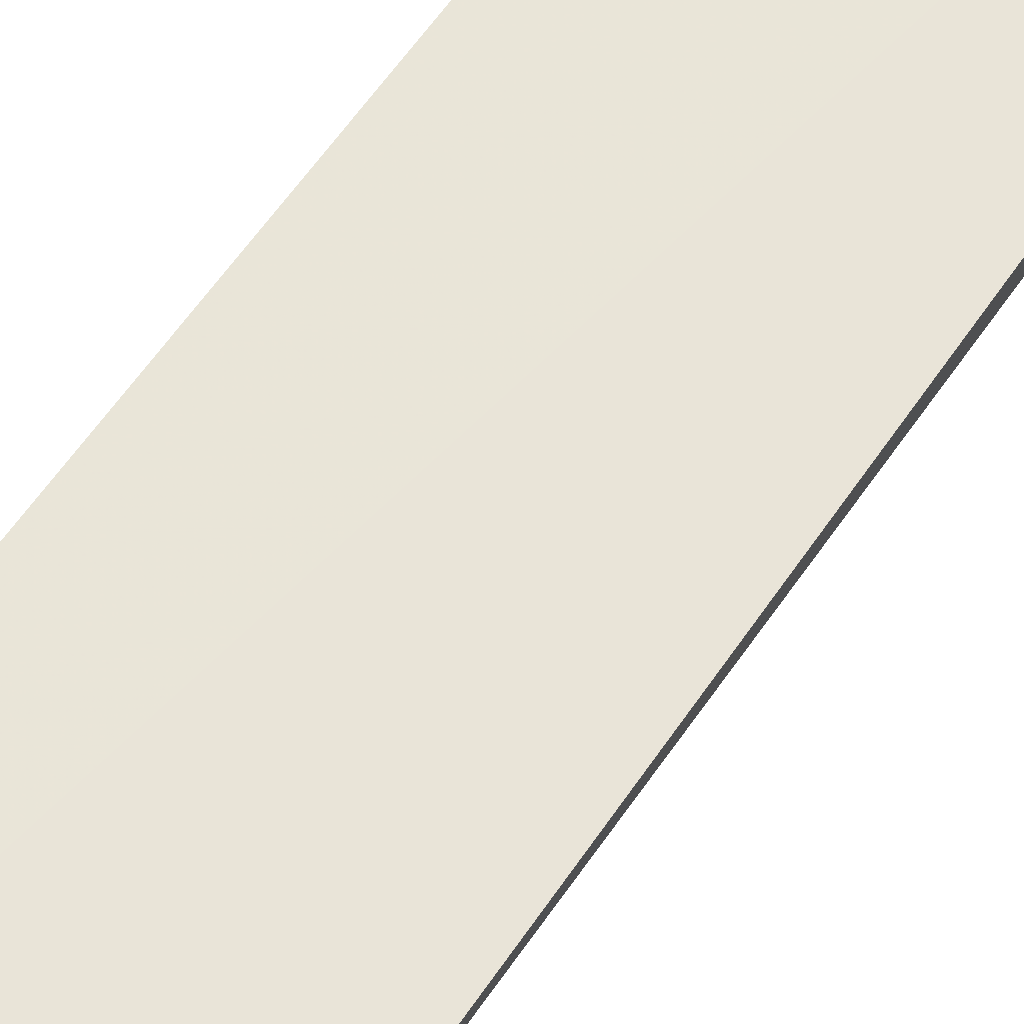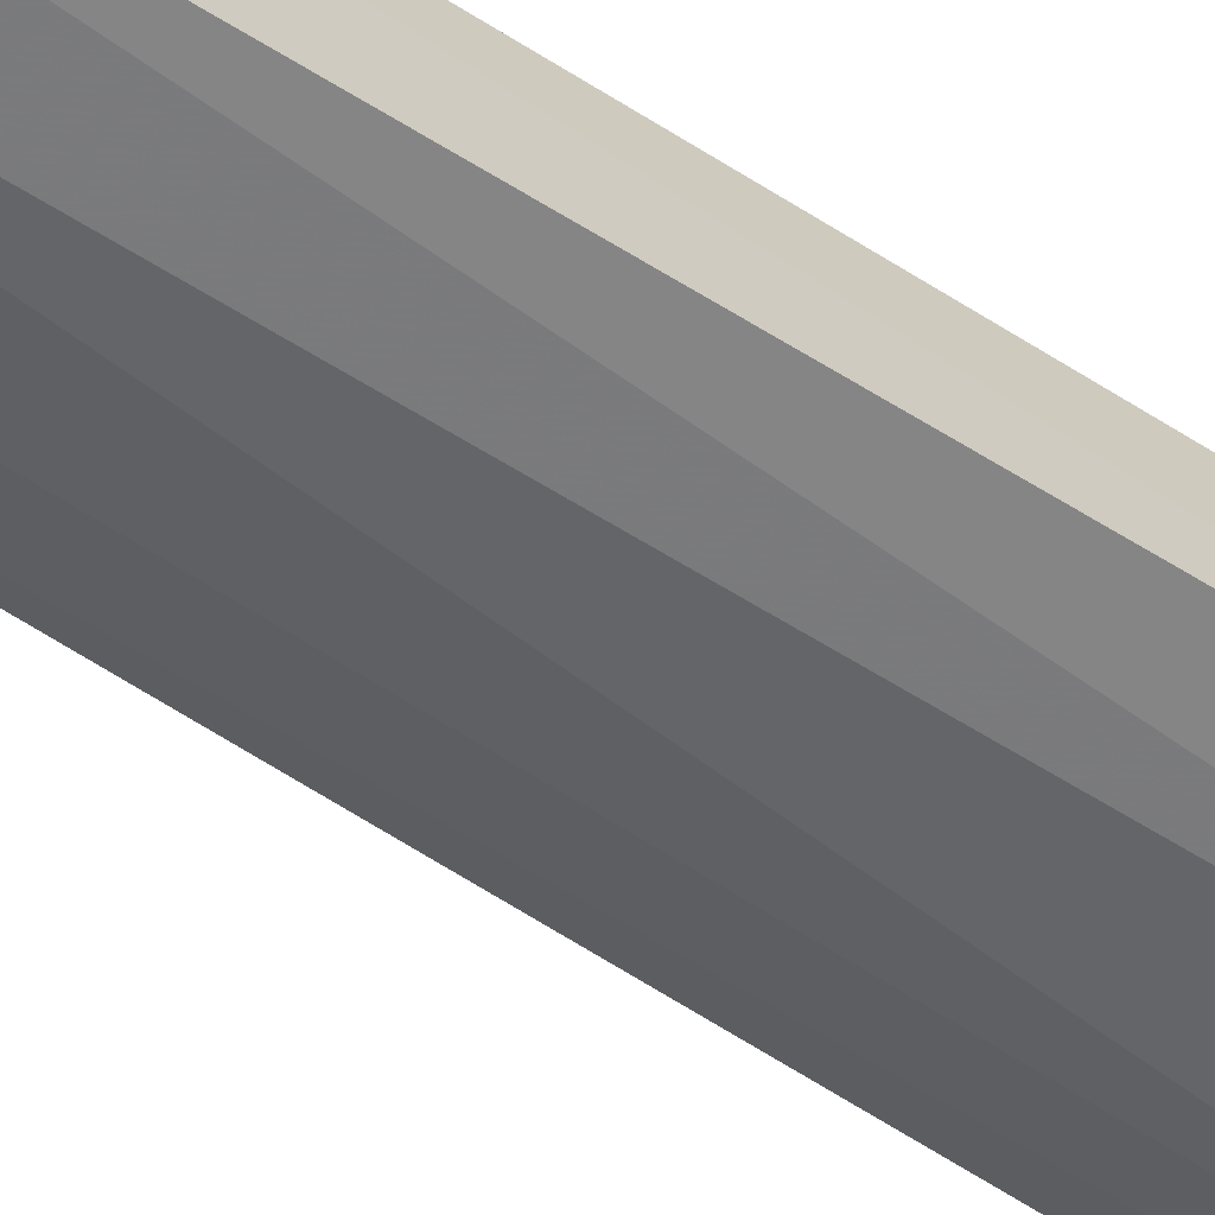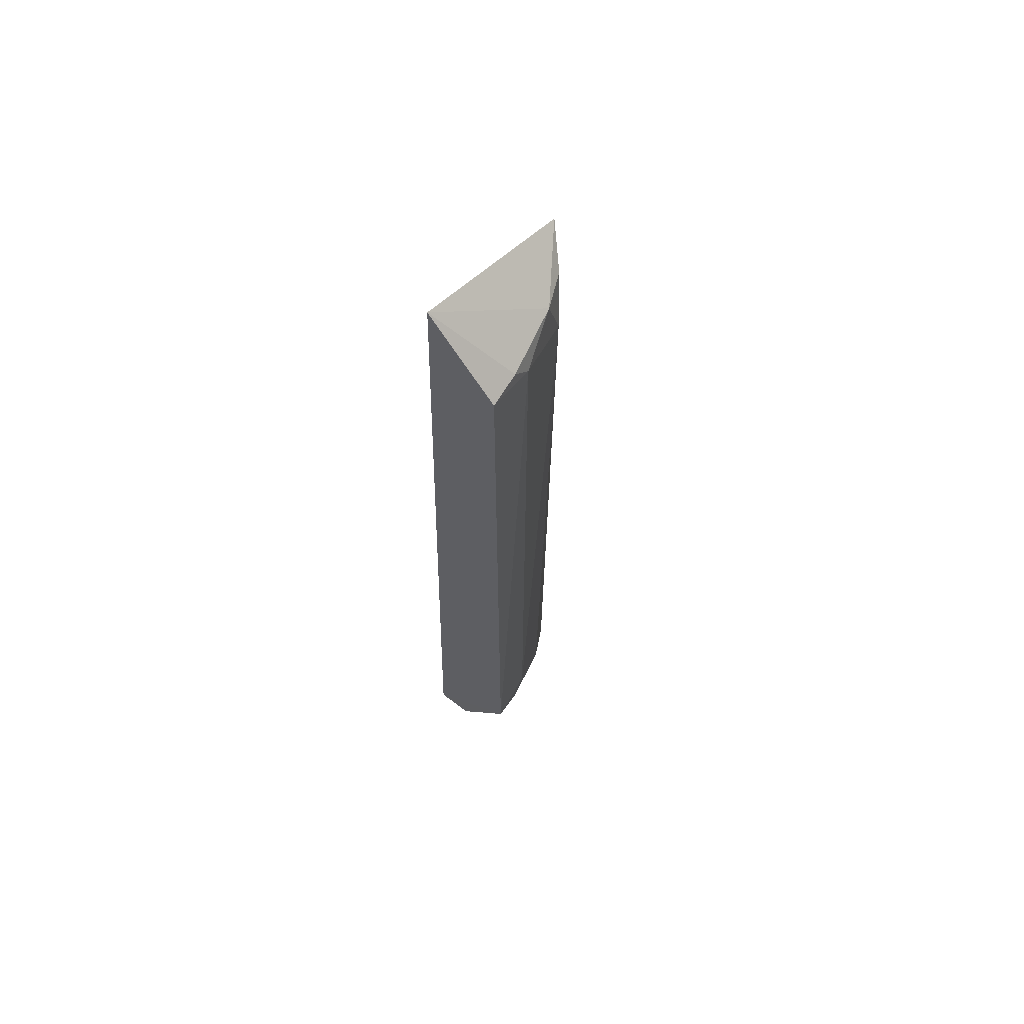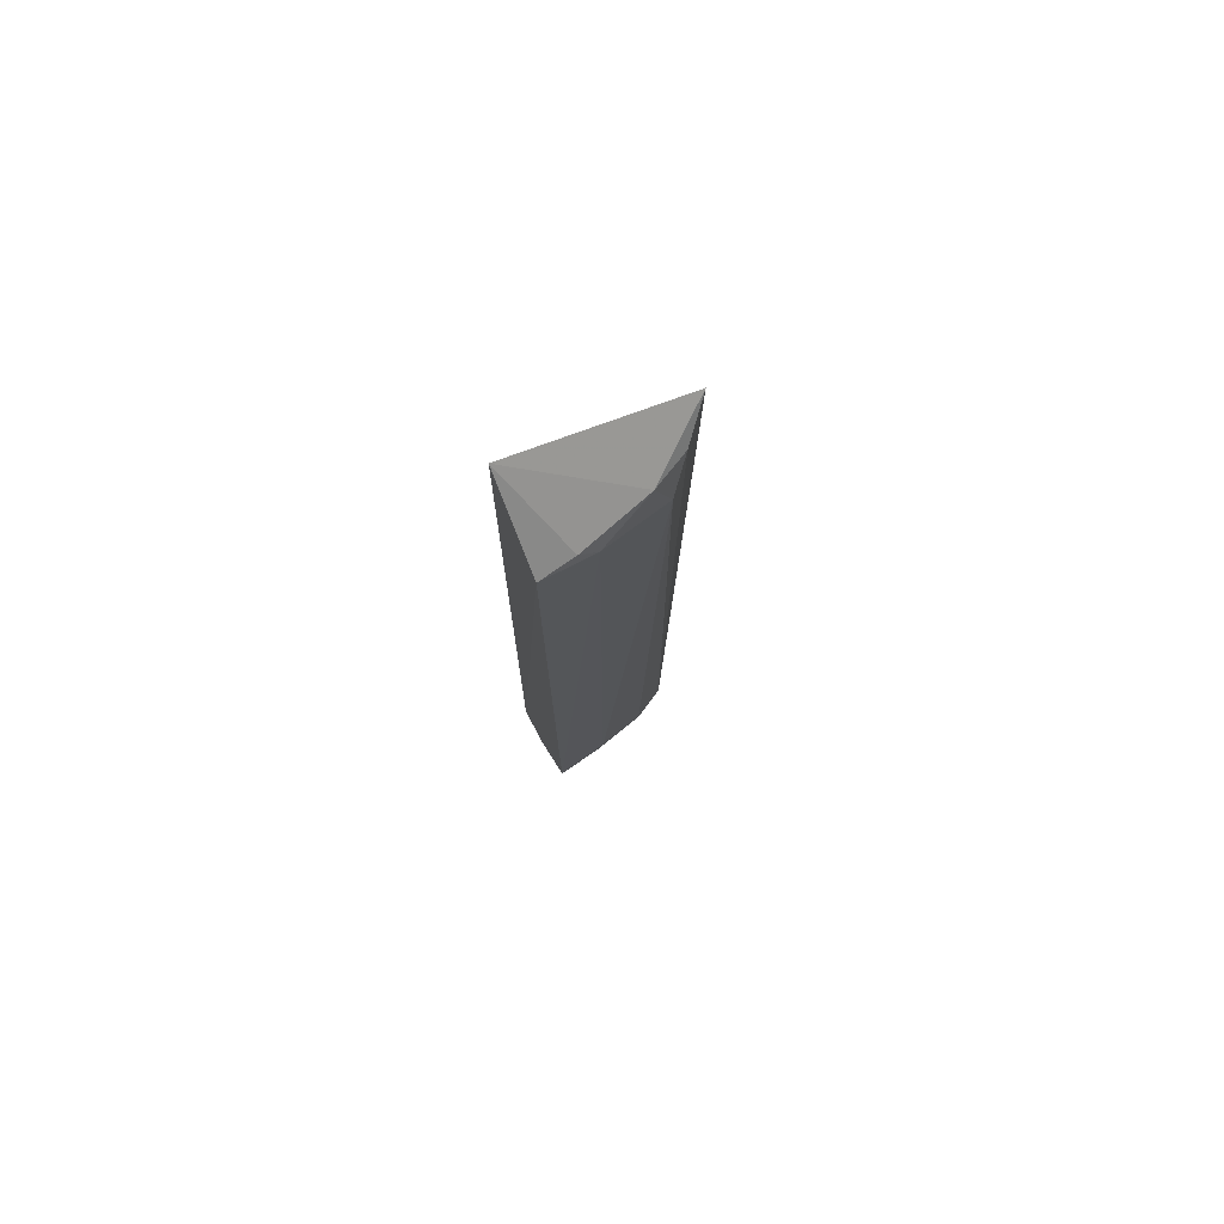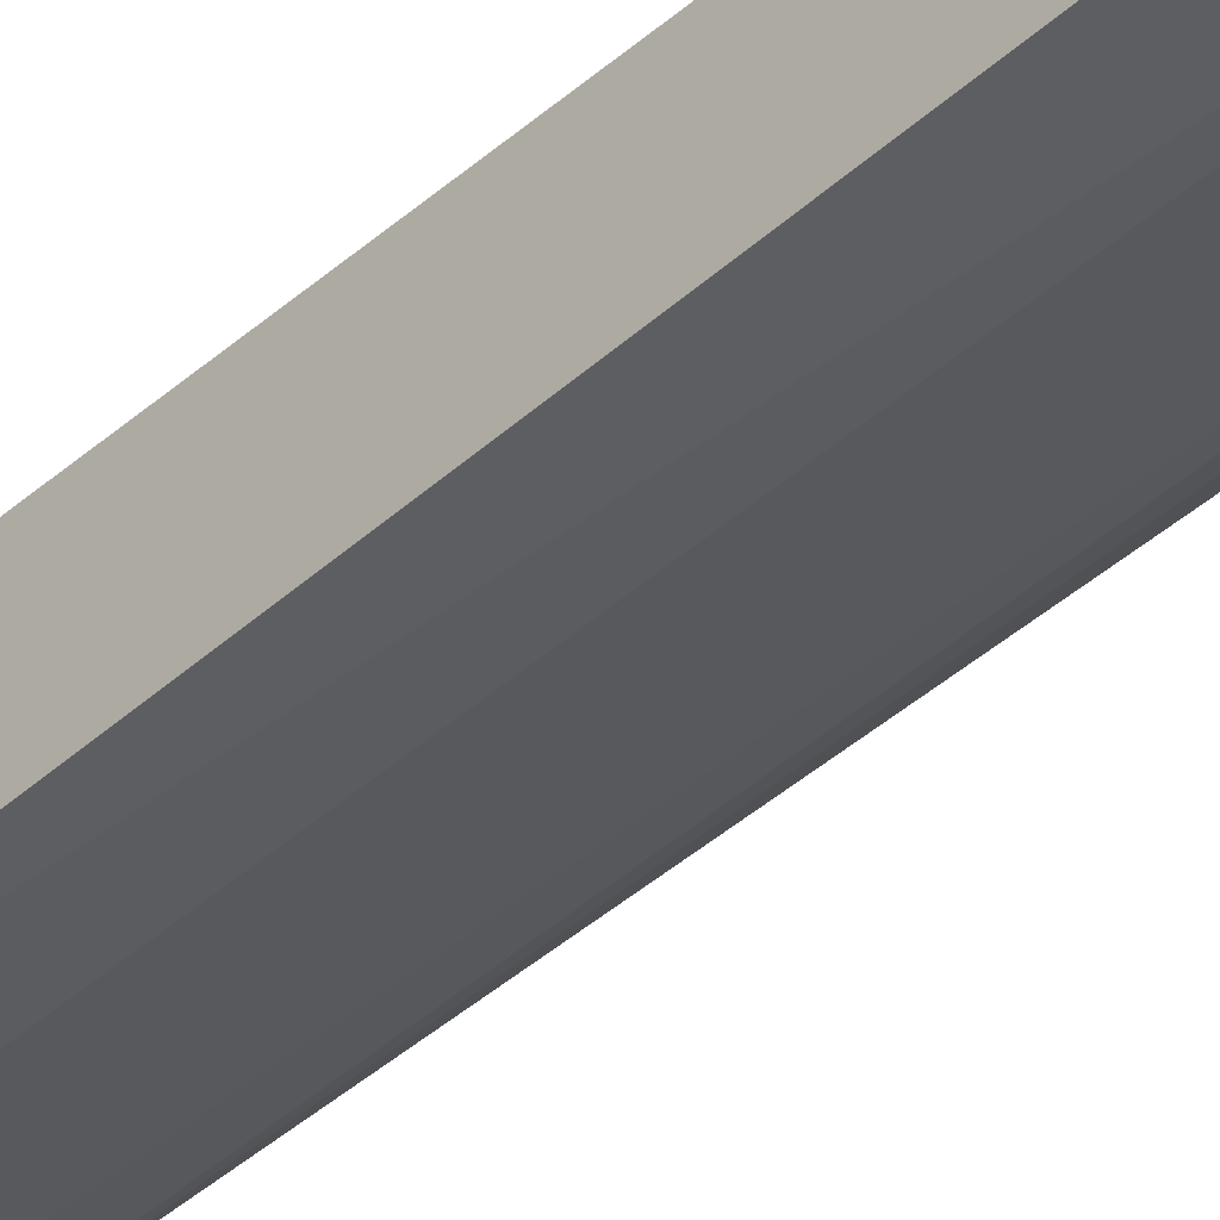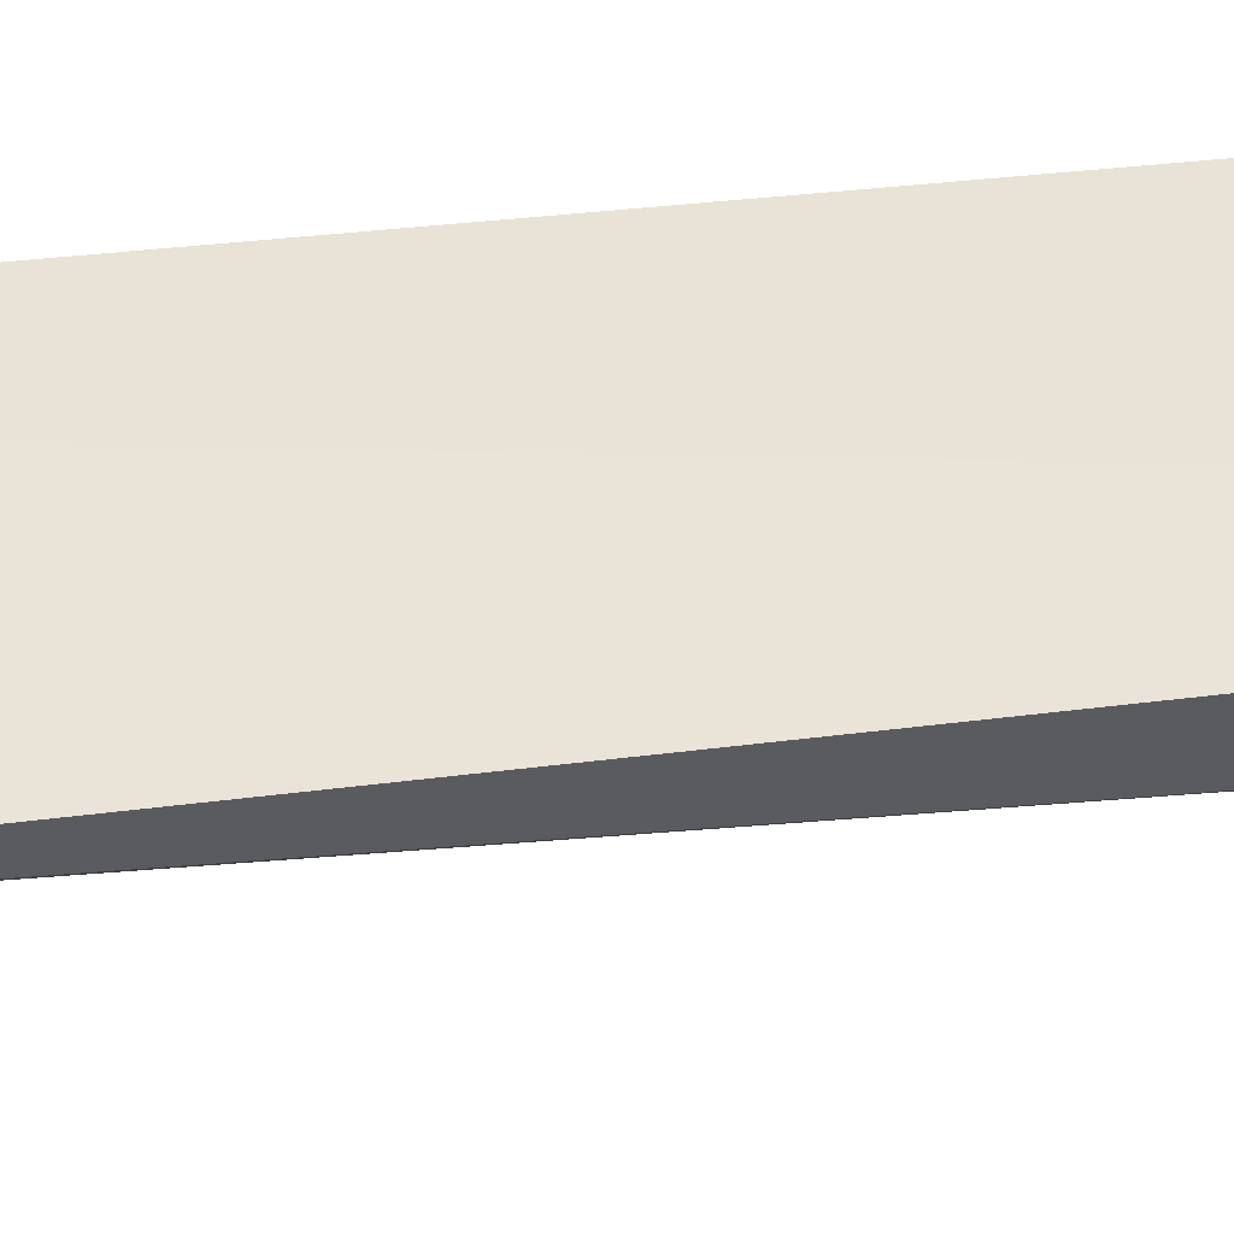
<metadata>
{"format":"obj","ext":"obj","renderer":"f3d","projection":"perspective","resolution":1024,"background":"white","views":[{"elev":57.8,"azim":34.6,"up":"+Y"},{"elev":-66.2,"azim":-121.6,"up":"+Y"},{"elev":64.4,"azim":-51.6,"up":"+Z"},{"elev":76.0,"azim":-27.1,"up":"+Z"},{"elev":-42.9,"azim":-43.1,"up":"+Y"},{"elev":42.8,"azim":84.4,"up":"+Y"}]}
</metadata>
<code>
v 0.001817 -0.02076 0.07544
v 0.01489 -0.02103 0.07142
v 0.01339 -0.01871 0.0001466
v 0.00167 -0.01882 9.697e-05
v 0.001562 -0.0265 0.008111
v 0.001643 -0.0263 0.06959
v 0.01256 -0.02296 0.002906
v 0.0099 -0.02451 0.06957
v 0.005748 -0.02494 0.001637
v 0.004383 -0.02594 0.06962
v 0.01128 -0.02438 0.06537
v 0.005716 -0.02587 0.008335
v 0.001697 -0.02178 0.0001921
v 0.01145 -0.0221 0.0009225
v 0.005776 -0.02596 0.0682
v 0.01268 -0.02323 0.06947
v 0.009874 -0.02439 0.003815
v 0.01295 -0.02087 0.0006589
v 0.01119 -0.02321 0.001889
v 0.005975 -0.024 0.0008135
v 0.007137 -0.02467 0.001823
v 0.008671 -0.02346 0.00102
f 1 2 3
f 1 3 4
f 6 1 4
f 6 4 5
f 8 2 1
f 10 8 1
f 10 1 6
f 12 5 9
f 13 9 5
f 13 5 4
f 13 4 3
f 15 10 6
f 15 6 5
f 15 5 12
f 15 12 11
f 15 11 8
f 15 8 10
f 16 11 7
f 16 7 2
f 16 2 8
f 16 8 11
f 17 12 9
f 17 7 11
f 17 11 12
f 18 3 2
f 18 2 7
f 19 7 17
f 19 18 7
f 19 14 18
f 20 9 13
f 20 13 3
f 20 3 18
f 21 19 17
f 21 17 9
f 22 20 18
f 22 18 14
f 22 14 19
f 22 19 21
f 22 21 9
f 22 9 20

</code>
